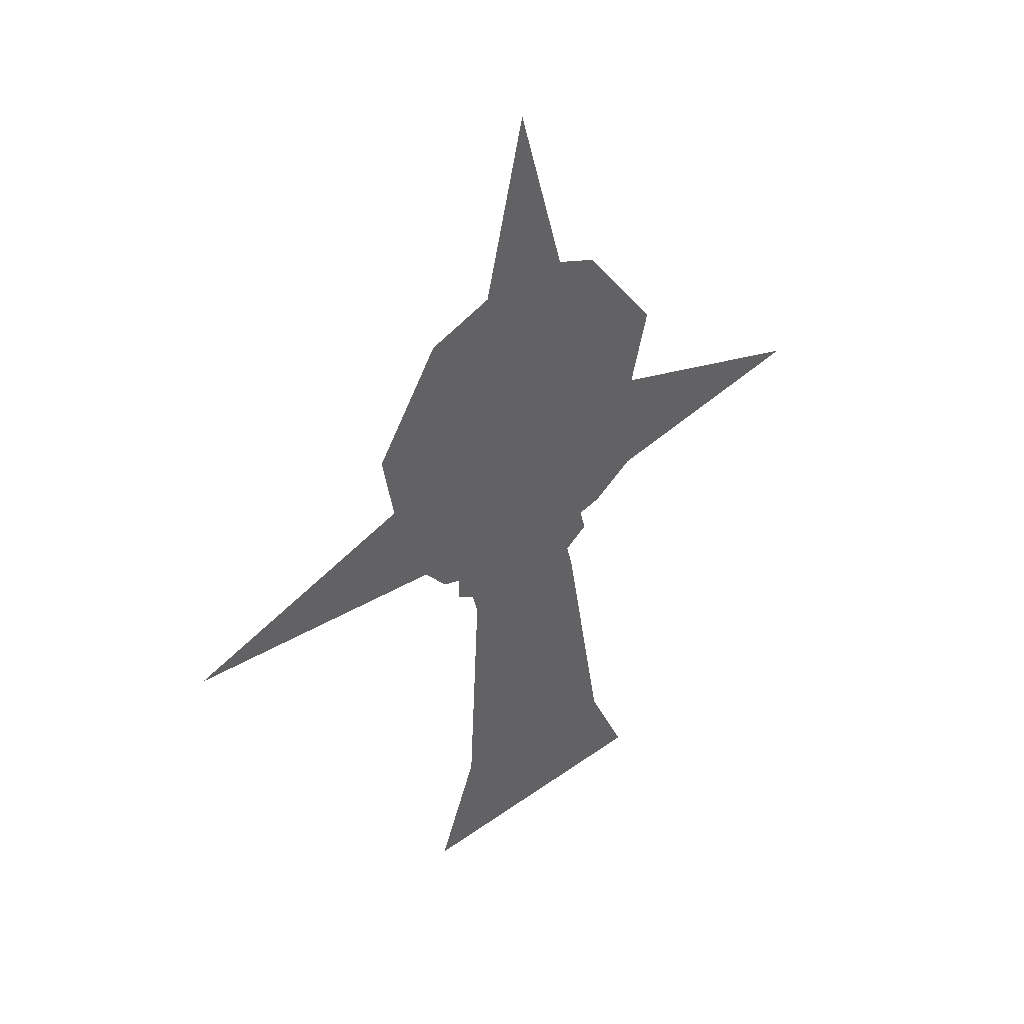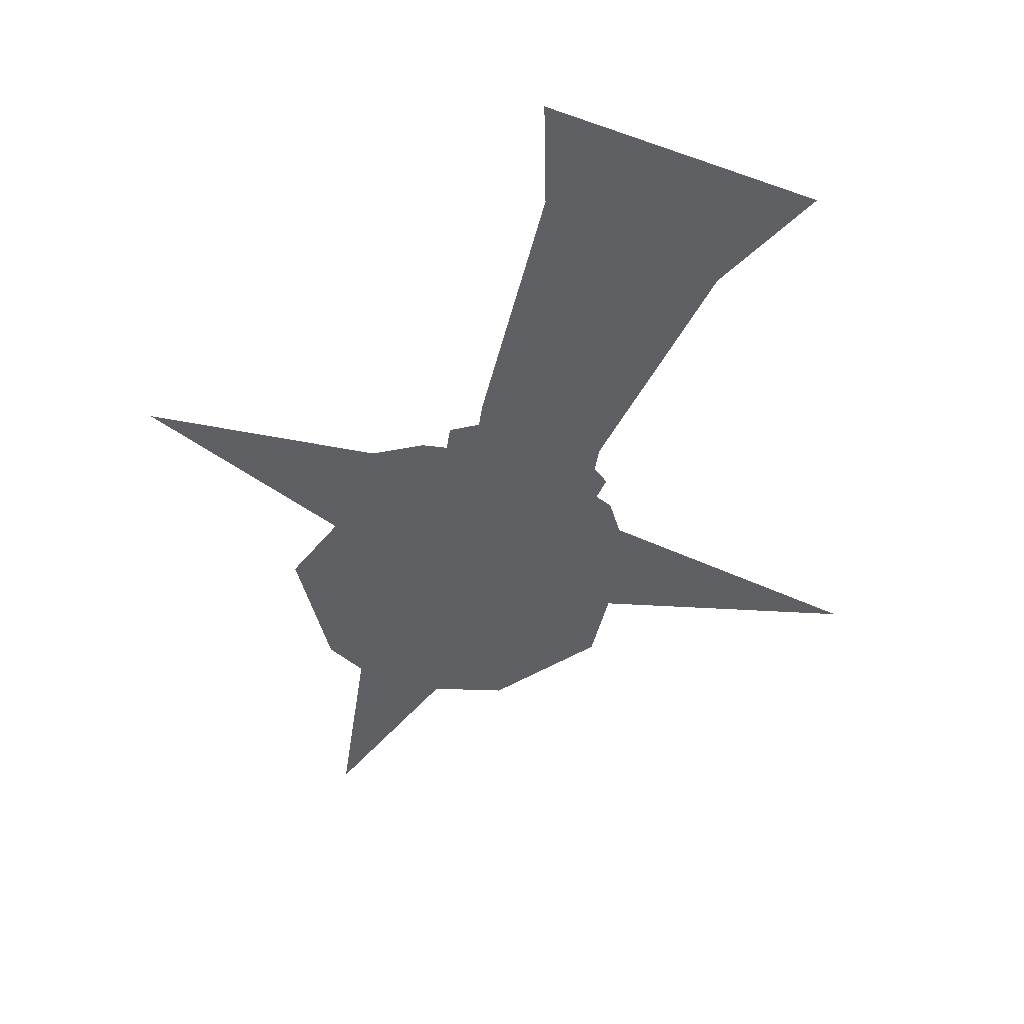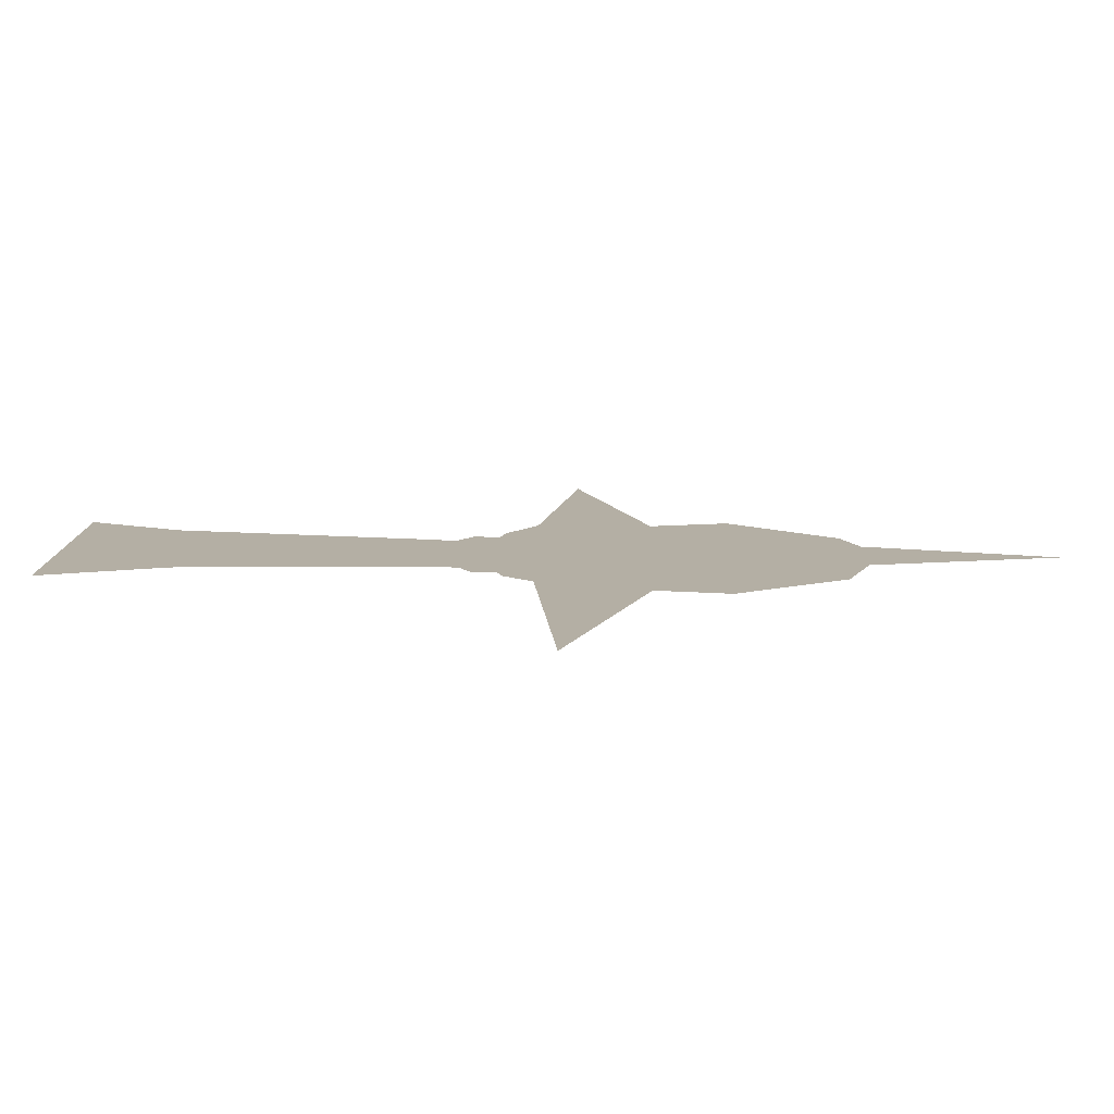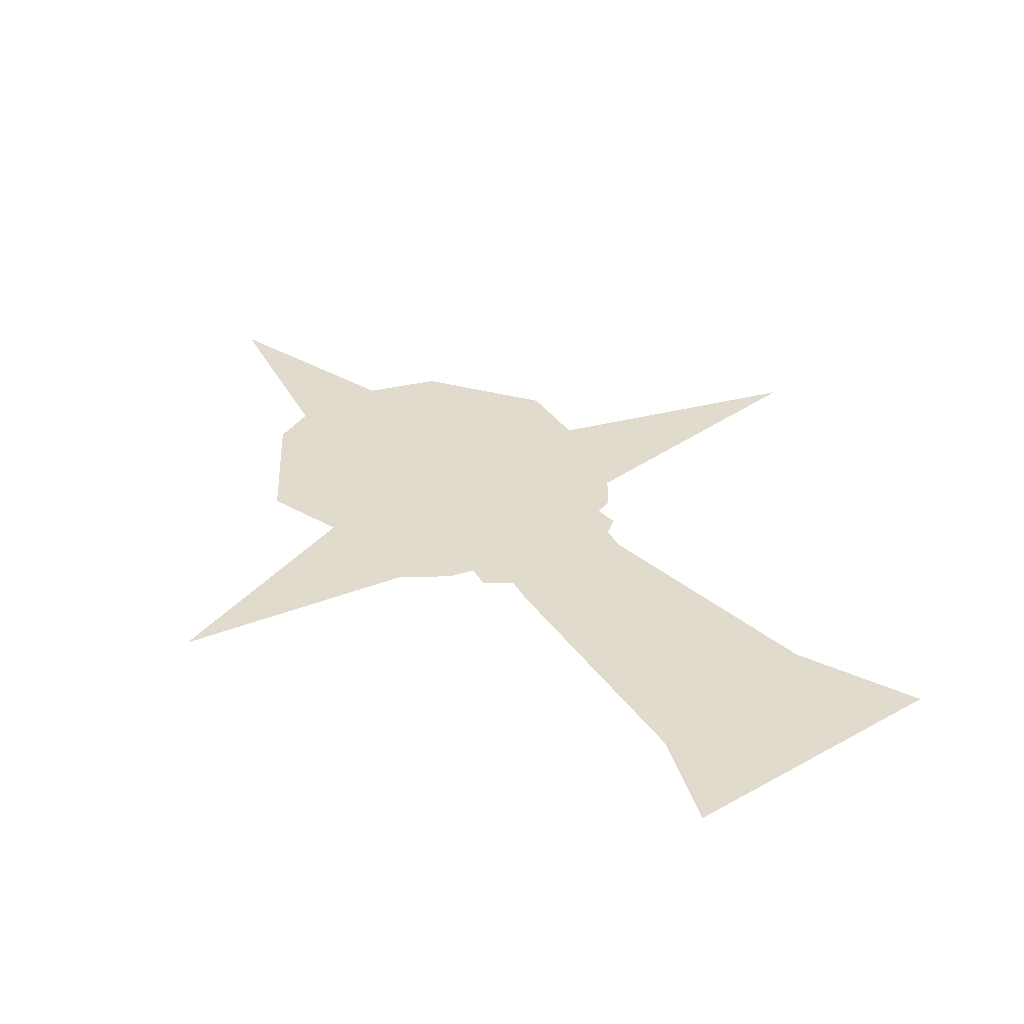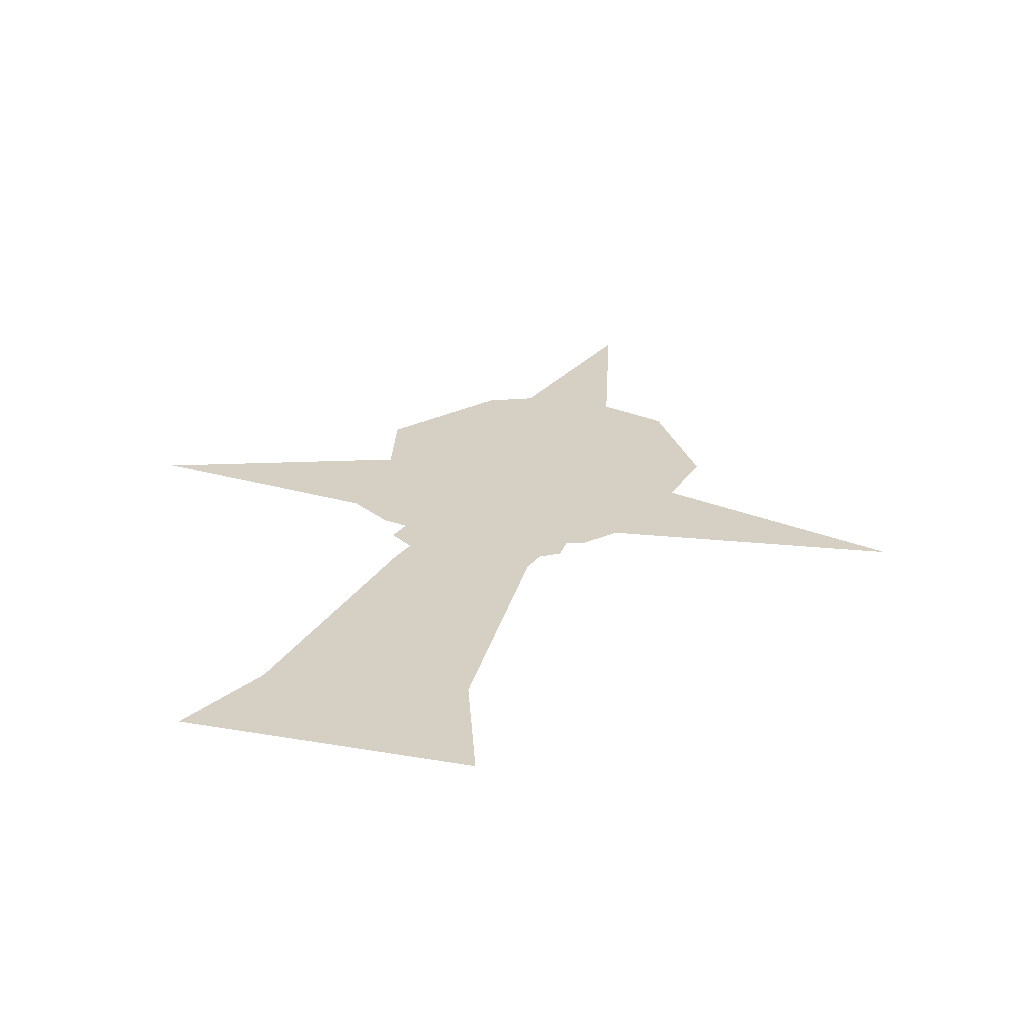
<metadata>
{"format":"obj","ext":"obj","renderer":"f3d","projection":"perspective","resolution":1024,"background":"white","views":[{"elev":43.6,"azim":-40.0,"up":"+Z"},{"elev":-44.6,"azim":157.5,"up":"+Y"},{"elev":11.3,"azim":-88.3,"up":"+Y"},{"elev":33.2,"azim":141.9,"up":"+Y"},{"elev":26.0,"azim":-164.4,"up":"+Y"}]}
</metadata>
<code>
v -0.1172 0 -0.04688
v -0.125 0 -0.007812
v -0.1641 0 -0.01562
v -0.1562 0 -0.04688
v -0.1719 0 -0.3672
v -0.125 0 -0.3828
v -0.02344 0 -0.04688
v -0.03125 0 -0.01562
v 0.007812 0 0.01562
v -0.1484 0 0.01562
v -0.1875 0 0
v -0.1406 0 0.05469
v -0.1875 0 0.03125
v -0.1797 0 0.0625
v -0.2109 0 0.03906
v -0.2188 0 0.1094
v -0.2422 0 0.07812
v -0.5 0 0.125
v -0.5938 0 0.1172
v -0.2422 0 0.1953
v -0.2891 0 0.2188
v -0.2578 0 0.2891
v -0.3047 0 0.3125
v -0.1797 0 0.4297
v -0.2188 0 0.4531
v -0.09375 0 0.4531
v -0.1328 0 0.4844
v -0.07812 0 0.6328
v -0.07812 0 0.7266
v -0.04688 0 0.4531
v -0.01562 0 0.4844
v 0.007812 0 0.4297
v 0.03906 0 0.4609
v 0.1016 0 0.3125
v 0.1406 0 0.3203
v 0.07812 0 0.1953
v 0.1172 0 0.2188
v 0.3359 0 0.125
v 0.4062 0 0.1172
v 0.07812 0 0.1094
v 0.1172 0 0.07031
v 0.03125 0 0.0625
v 0.0625 0 0.03125
v 0 0 0.05469
v 0.03125 0 0.02344
v 0.03906 0 -0.007812
v 0.007812 0 -0.03125
v 0.01562 0 -0.0625
v 0.02344 0 -0.4141
v 0.07031 0 -0.3984
v 0.0625 0 -0.4844
v 0.125 0 -0.5234
v -0.1641 0 -0.4844
v -0.2266 0 -0.5234
v -0.02344 0 0.1719
v 0.02344 0 0.1641
v 0.0625 0 0.1953
v -0.007812 0 0.2422
v -0.03906 0 0.1953
v -0.125 0 0.1484
v -0.07031 0 0.1797
v -0.1172 0 0.2344
v -0.1953 0 0.1797
v -0.07031 0 0.1172
v -0.08594 0 0.08594
v -0.0625 0 0.07812
v -0.05469 0 0.1172
v -0.03906 0 0.07812
v -0.03125 0 0.09375
v -0.05469 0 0.1484
v -0.1797 0 0.1484
v 0.03125 0 0.1484
f 1 2 3
f 1 3 4
f 1 4 5
f 1 5 6
f 2 10 3
f 3 10 11
f 11 10 12
f 11 12 13
f 13 12 14
f 13 14 15
f 15 14 16
f 15 16 17
f 17 16 18
f 17 18 19
f 19 18 20
f 19 20 21
f 21 20 22
f 21 22 23
f 23 22 24
f 23 24 25
f 25 24 26
f 25 26 27
f 27 26 28
f 27 28 29
f 29 28 30
f 29 30 31
f 31 30 32
f 31 32 33
f 33 32 34
f 33 34 35
f 35 34 36
f 35 36 37
f 37 36 38
f 37 38 39
f 39 38 40
f 39 40 41
f 41 40 42
f 41 42 43
f 43 42 44
f 43 44 45
f 45 44 9
f 45 9 46
f 46 9 8
f 46 8 47
f 47 8 7
f 47 7 48
f 48 7 49
f 48 49 50
f 50 49 51
f 50 51 52
f 52 51 53
f 52 53 54
f 54 53 6
f 54 6 5
f 1 6 7
f 1 7 8
f 1 8 2
f 16 71 20
f 16 20 18
f 26 30 28
f 6 49 7
f 49 6 53
f 49 53 51
f 36 40 38
f 40 36 72
f 2 8 9
f 2 9 10
f 12 10 9
f 12 9 44
f 12 44 70
f 12 70 60
f 12 60 14
f 14 60 16
f 16 60 71
f 70 72 36
f 70 36 34
f 70 34 32
f 70 32 24
f 70 24 22
f 70 22 20
f 70 20 71
f 70 44 42
f 70 42 40
f 70 40 72
f 70 72 70
f 24 32 30
f 24 30 26
f 55 56 57
f 55 57 58
f 55 58 59
f 60 61 62
f 60 62 63
f 64 65 66
f 67 68 69

</code>
